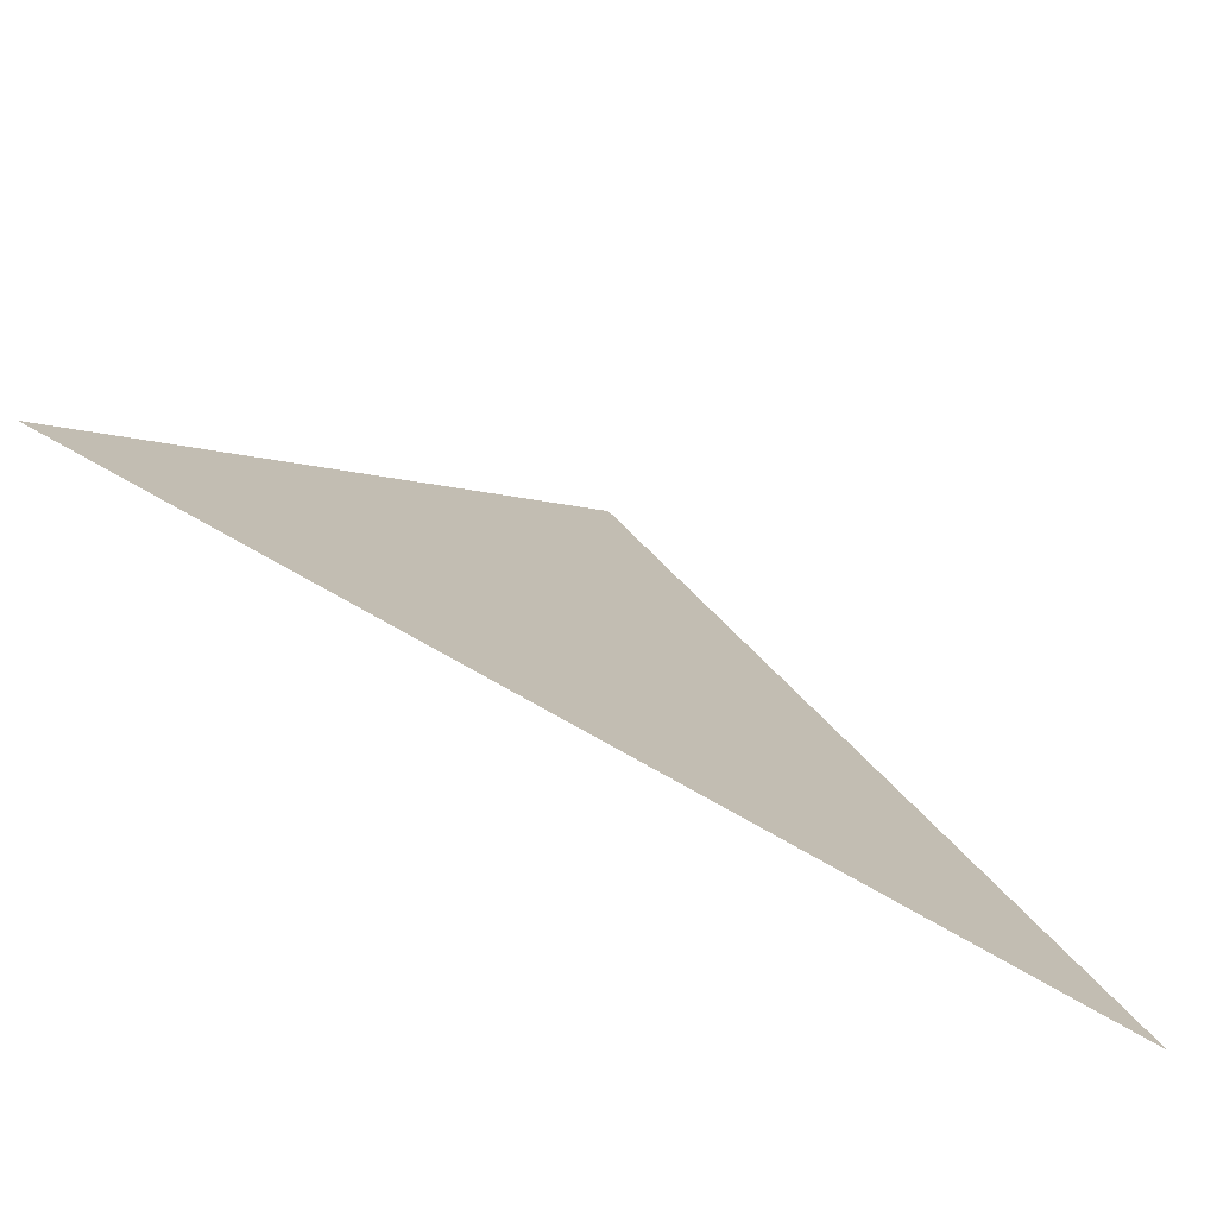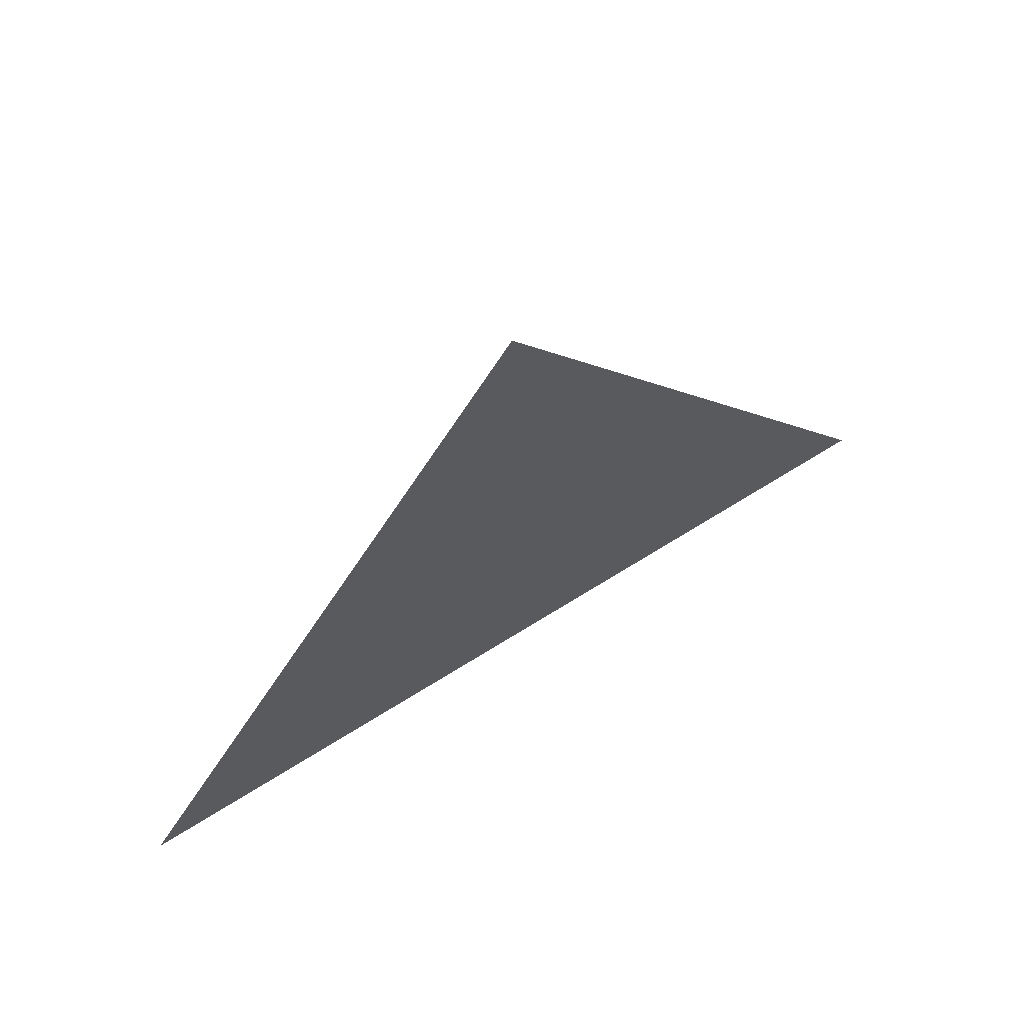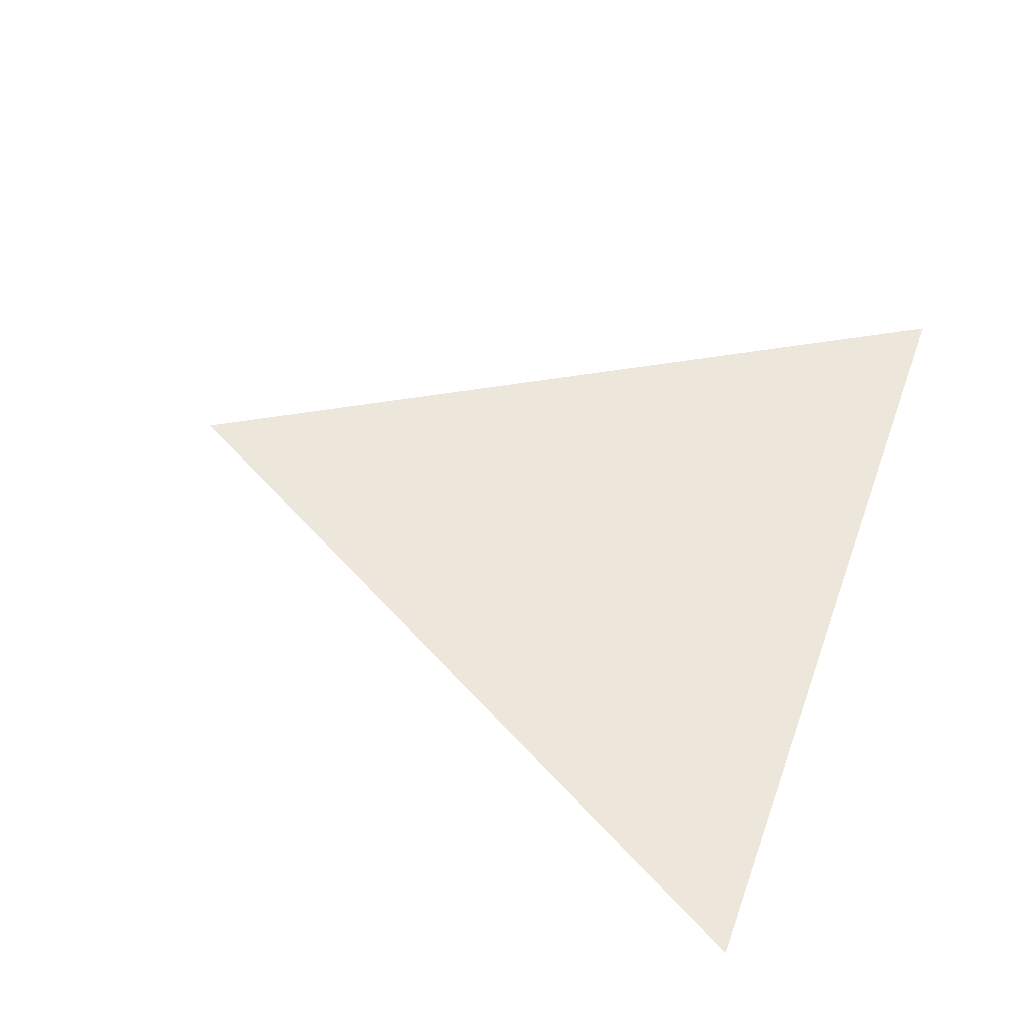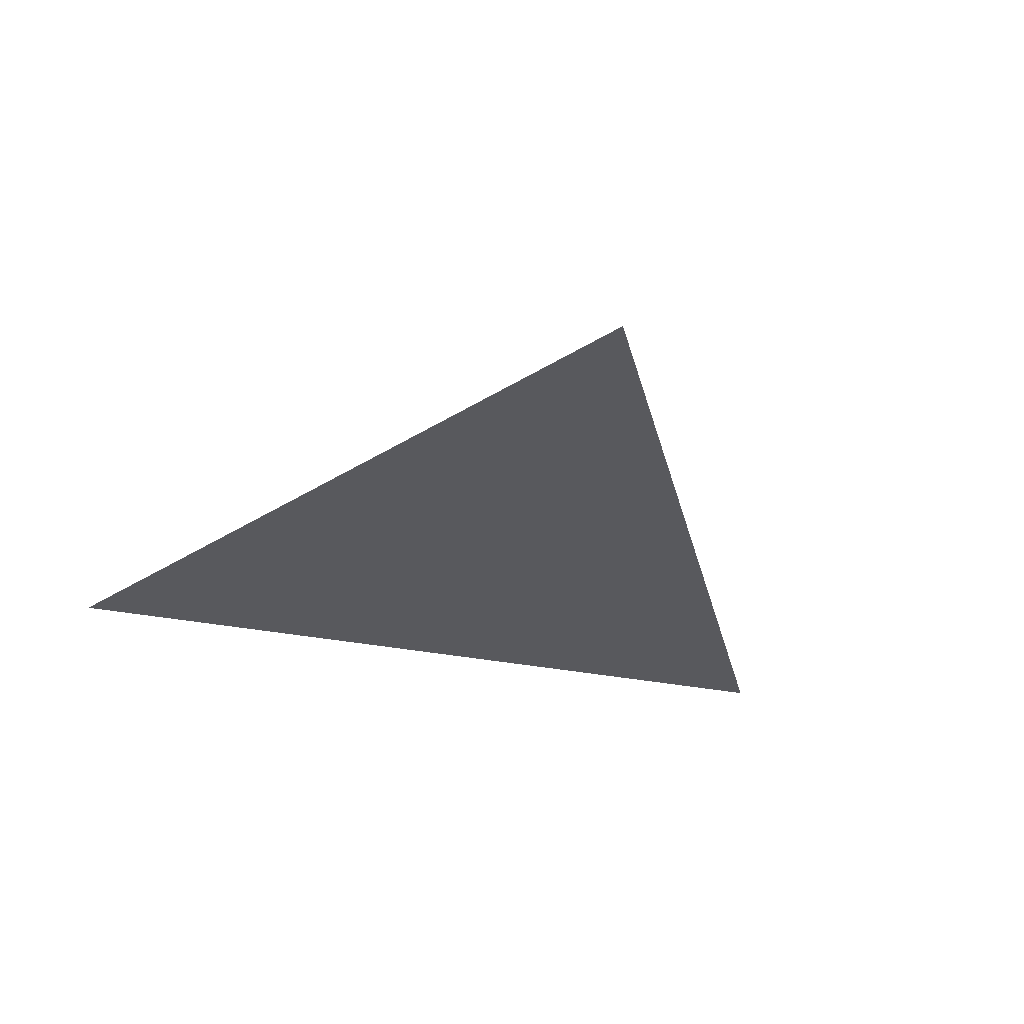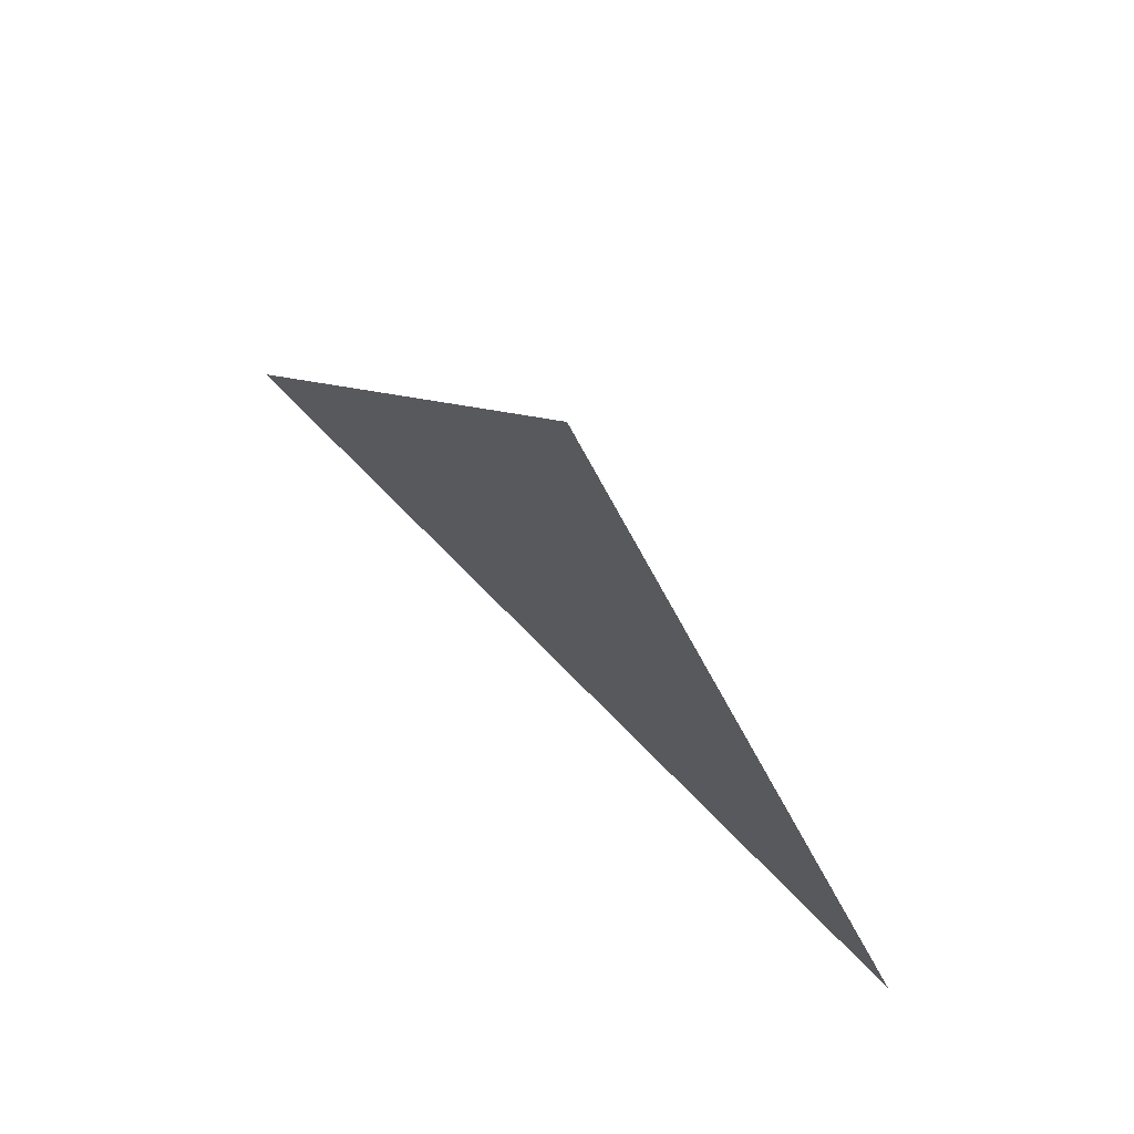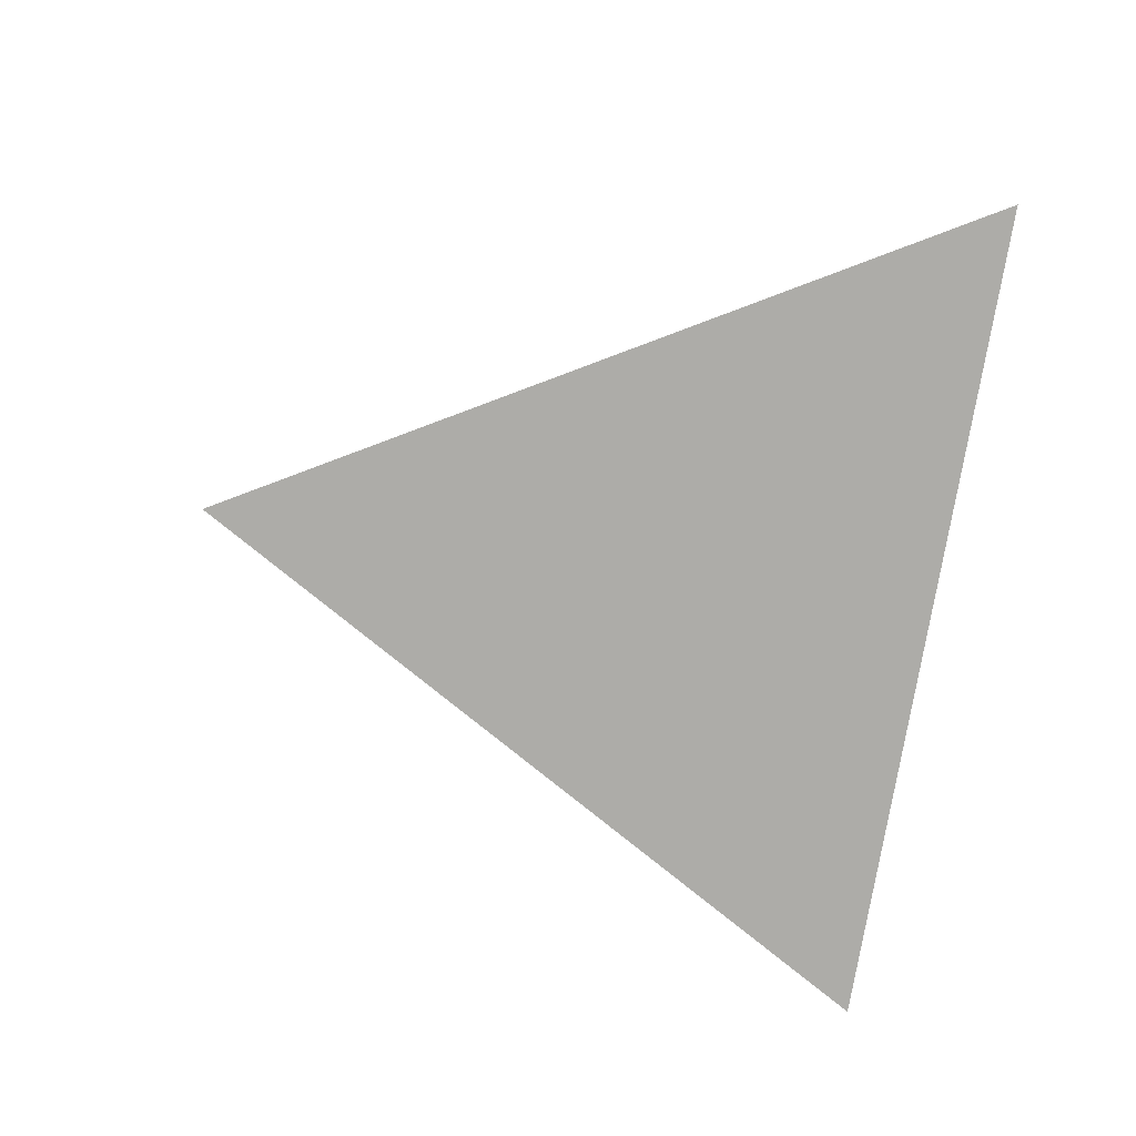
<metadata>
{"format":"obj","ext":"obj","renderer":"f3d","projection":"perspective","resolution":1024,"background":"white","views":[{"elev":-76.3,"azim":150.3,"up":"+Y"},{"elev":69.0,"azim":148.0,"up":"+Y"},{"elev":52.8,"azim":-70.2,"up":"+Z"},{"elev":-30.2,"azim":163.3,"up":"+Z"},{"elev":74.2,"azim":45.4,"up":"+Y"},{"elev":-76.6,"azim":-99.4,"up":"+Z"}]}
</metadata>
<code>
g default
v 4.957 -4.136 0
v -4.957 -4.136 0
v 0 4.45 0
g M_Triangle
f 1 2 3

</code>
